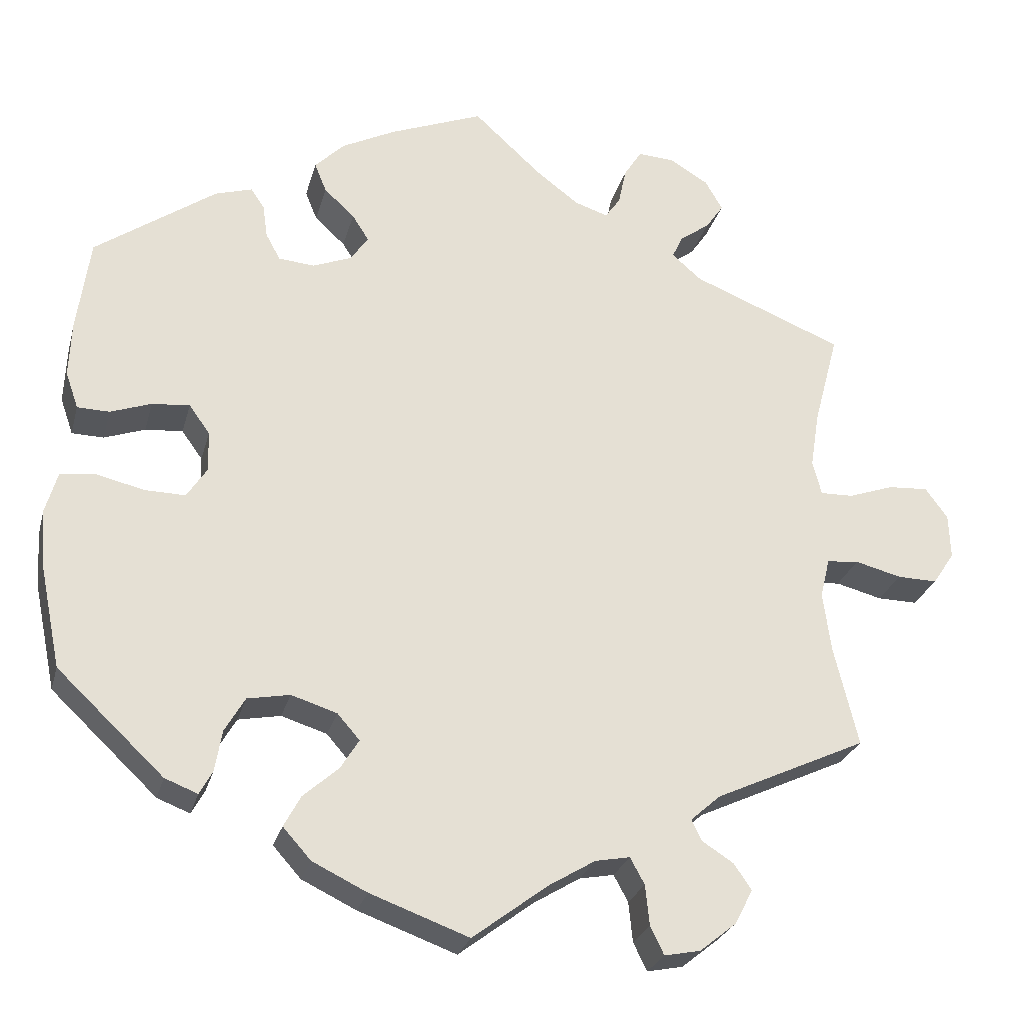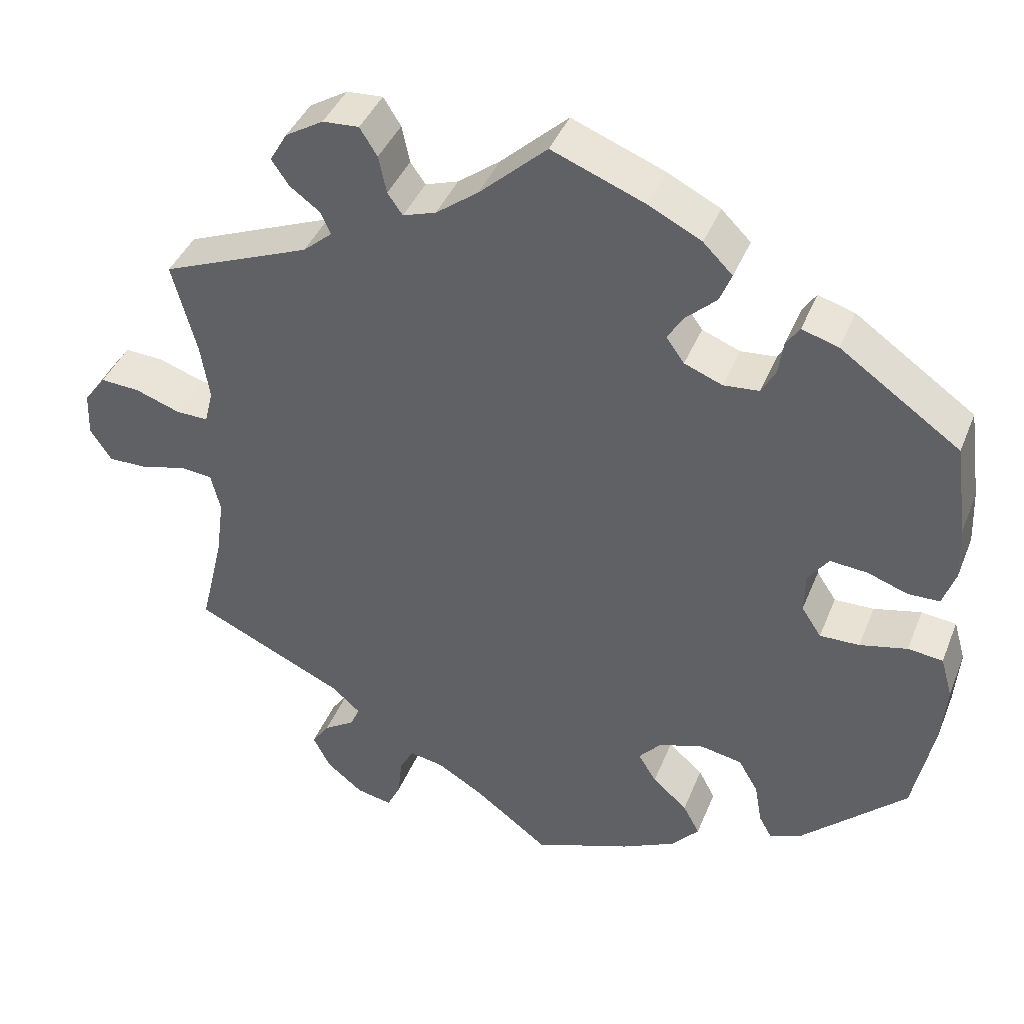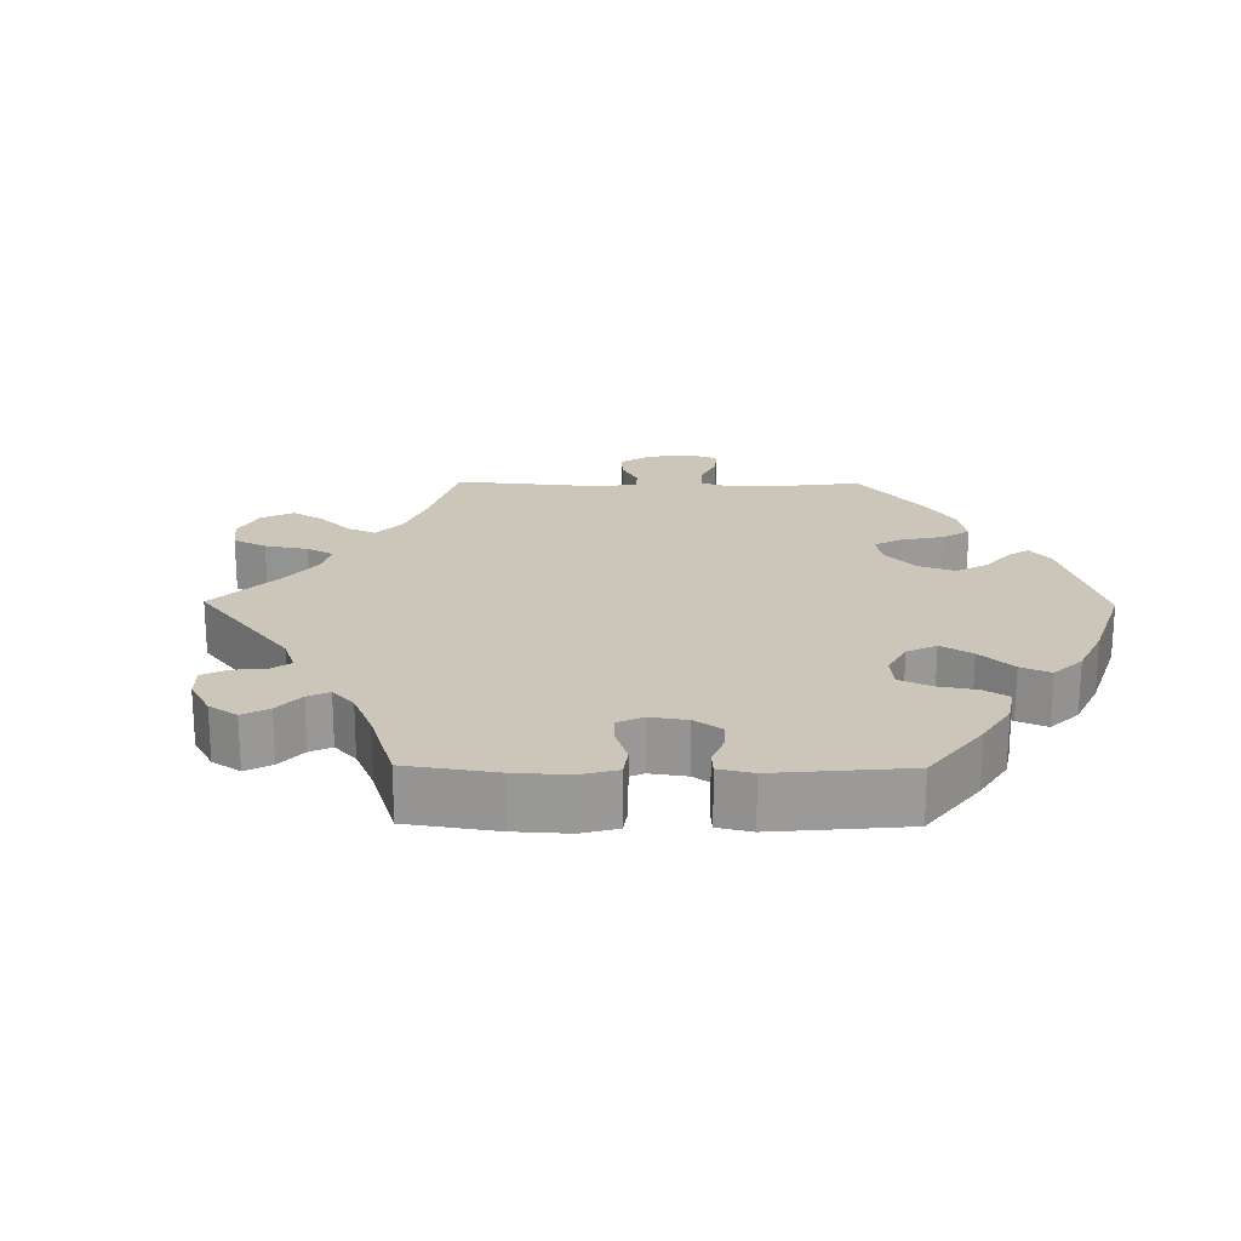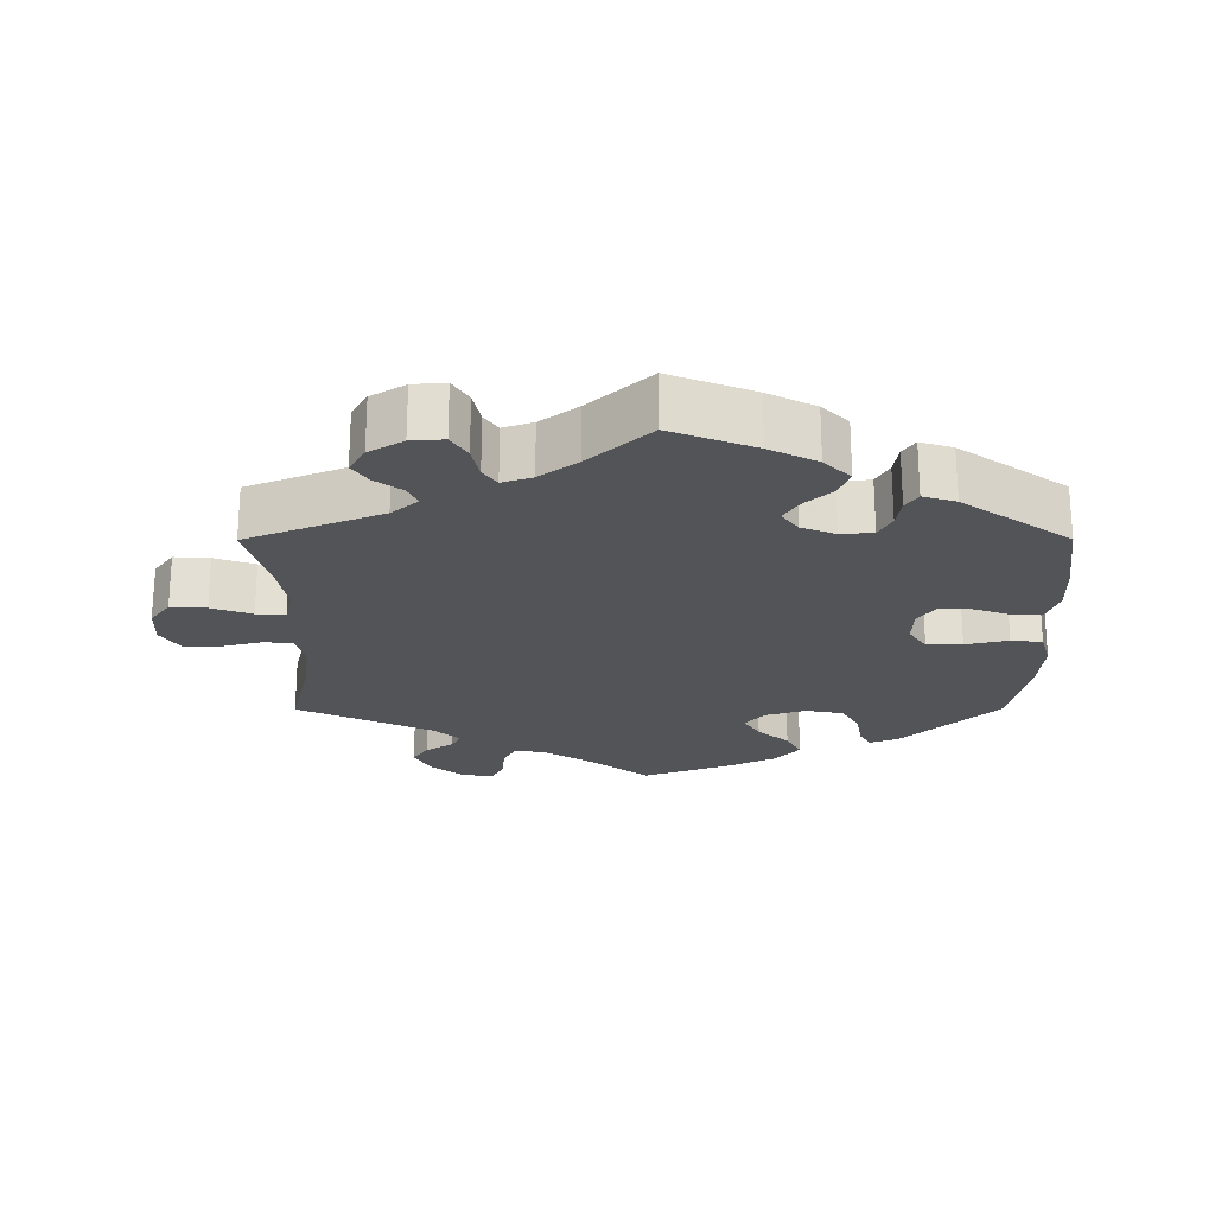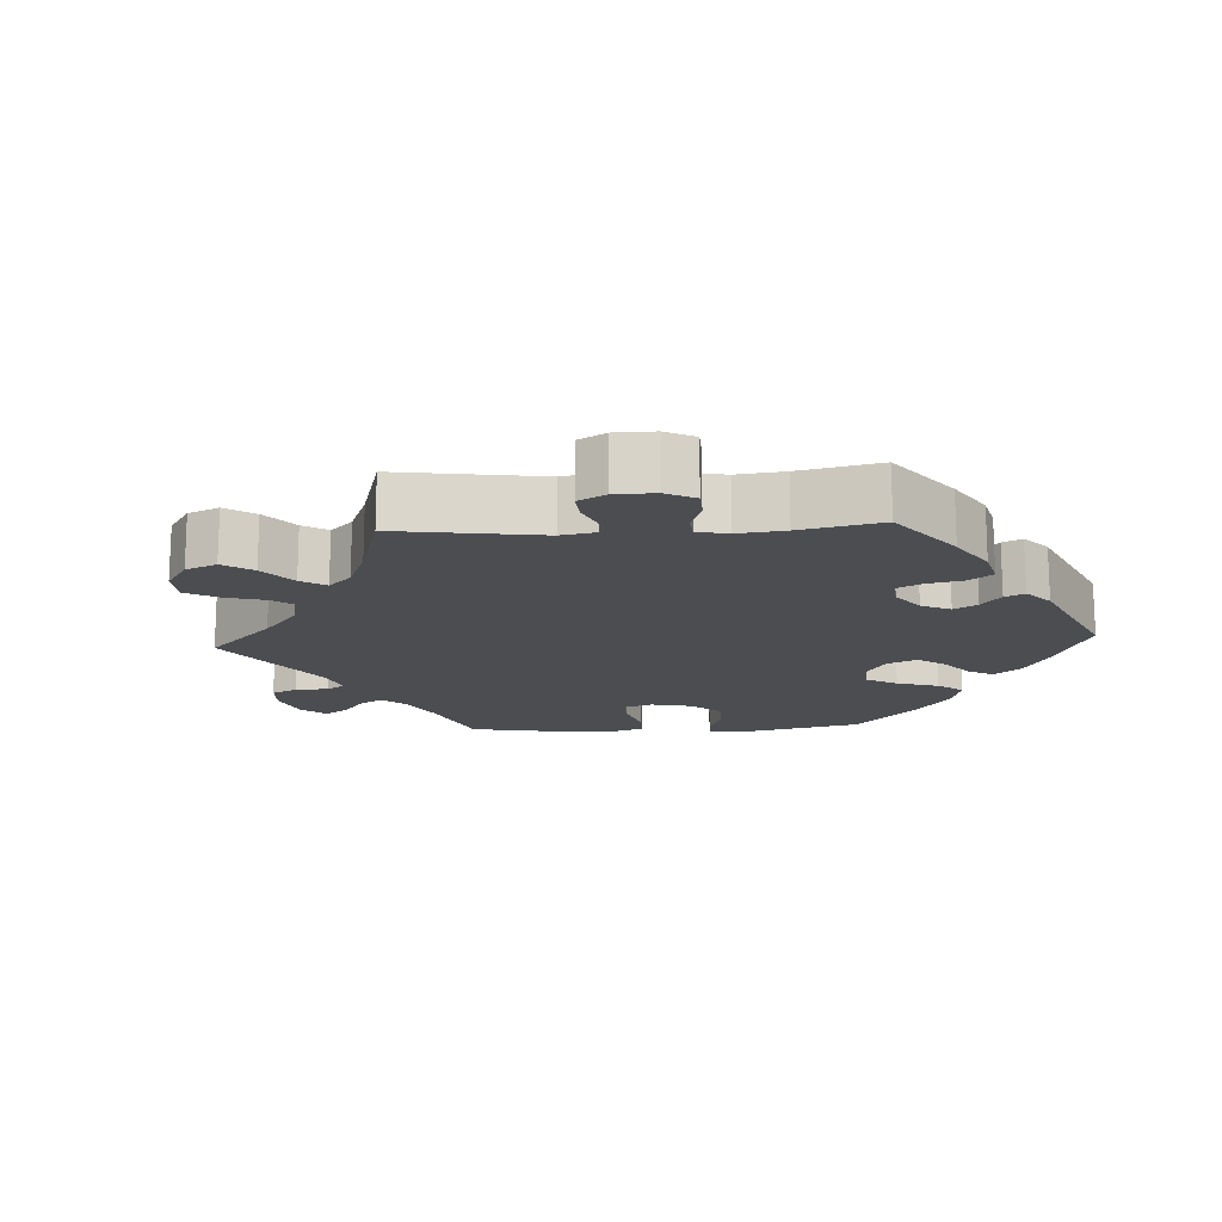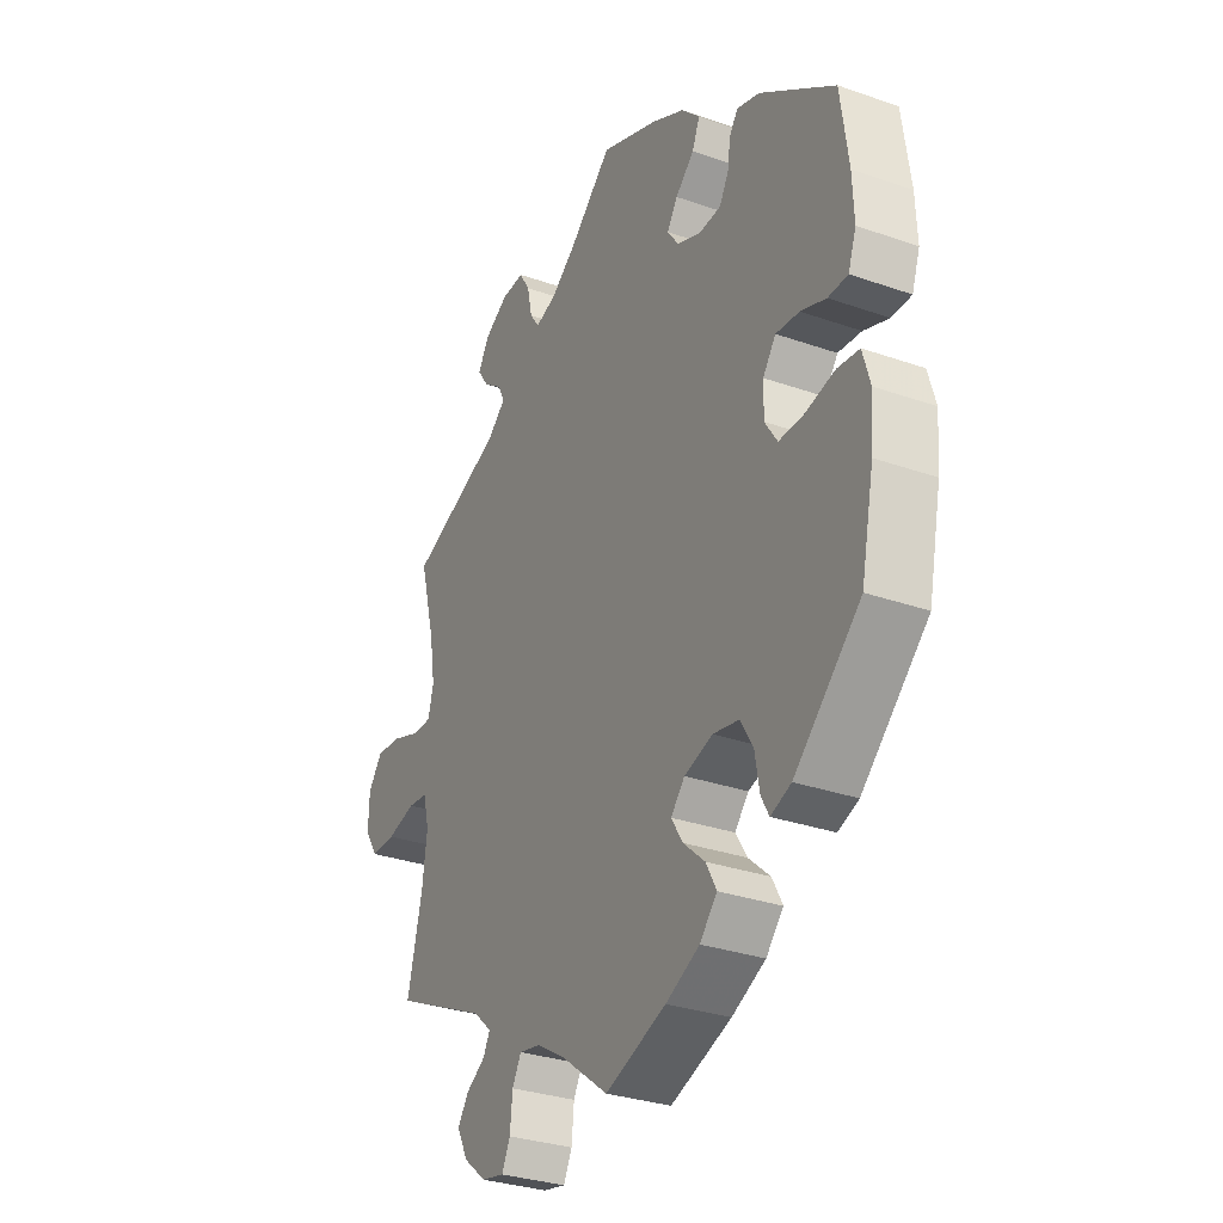
<metadata>
{"format":"obj","ext":"obj","renderer":"f3d","projection":"perspective","resolution":1024,"background":"white","views":[{"elev":-26.3,"azim":165.8,"up":"+Z"},{"elev":40.8,"azim":20.8,"up":"+Z"},{"elev":21.0,"azim":30.7,"up":"+Y"},{"elev":-22.9,"azim":0.1,"up":"+Y"},{"elev":-15.6,"azim":-26.8,"up":"+Y"},{"elev":-30.8,"azim":63.2,"up":"+Z"}]}
</metadata>
<code>
v 0.367 0.07 -0.414
v 0.326 0.07 -0.43
v 0.31 0.07 -0.401
v 0.301 0.07 -0.349
v 0.276 0.07 -0.306
v 0.223 0.07 -0.296
v 0.166 0.07 -0.314
v 0.138 0.07 -0.346
v 0.161 0.07 -0.383
v 0.205 0.07 -0.422
v 0.226 0.07 -0.461
v 0.191 0.07 -0.5
v 0.123 0.07 -0.533
v 0 0.07 -0.578
v -0.094 0.07 -0.507
v -0.152 0.07 -0.472
v -0.195 0.07 -0.464
v -0.213 0.07 -0.497
v -0.218 0.07 -0.547
v -0.235 0.07 -0.582
v -0.28 0.07 -0.573
v -0.326 0.07 -0.536
v -0.348 0.07 -0.493
v -0.326 0.07 -0.461
v -0.287 0.07 -0.436
v -0.274 0.07 -0.41
v -0.311 0.07 -0.377
v -0.501 0.07 -0.289
v -0.471 0.07 -0.164
v -0.461 0.07 -0.089
v -0.473 0.07 -0.04
v -0.513 0.07 -0.036
v -0.571 0.07 -0.051
v -0.621 0.07 -0.052
v -0.648 0.07 -0.011
v -0.646 0.07 0.045
v -0.618 0.07 0.083
v -0.568 0.07 0.08
v -0.511 0.07 0.06
v -0.47 0.07 0.059
v -0.459 0.07 0.102
v -0.47 0.07 0.172
v -0.501 0.07 0.289
v -0.312 0.07 0.365
v -0.275 0.07 0.397
v -0.288 0.07 0.425
v -0.326 0.07 0.453
v -0.348 0.07 0.485
v -0.326 0.07 0.523
v -0.278 0.07 0.552
v -0.232 0.07 0.555
v -0.21 0.07 0.52
v -0.2 0.07 0.473
v -0.181 0.07 0.446
v -0.139 0.07 0.46
v -0.086 0.07 0.5
v -0.001 0.07 0.578
v 0.116 0.07 0.532
v 0.183 0.07 0.498
v 0.22 0.07 0.461
v 0.205 0.07 0.424
v 0.167 0.07 0.389
v 0.146 0.07 0.356
v 0.169 0.07 0.324
v 0.217 0.07 0.305
v 0.262 0.07 0.309
v 0.28 0.07 0.342
v 0.286 0.07 0.384
v 0.303 0.07 0.409
v 0.349 0.07 0.395
v 0.5 0.07 0.289
v 0.516 0.07 0.173
v 0.519 0.07 0.103
v 0.503 0.07 0.057
v 0.463 0.07 0.056
v 0.412 0.07 0.074
v 0.365 0.07 0.078
v 0.339 0.07 0.042
v 0.338 0.07 -0.009
v 0.363 0.07 -0.047
v 0.413 0.07 -0.046
v 0.473 0.07 -0.032
v 0.517 0.07 -0.037
v 0.532 0.07 -0.089
v 0.526 0.07 -0.163
v 0.5 0.07 -0.289
v 0.367 0 -0.414
v 0.326 0 -0.43
v 0.31 0 -0.401
v 0.301 0 -0.349
v 0.276 0 -0.306
v 0.223 0 -0.296
v 0.166 0 -0.314
v 0.138 0 -0.346
v 0.161 0 -0.383
v 0.205 0 -0.422
v 0.226 0 -0.461
v 0.191 0 -0.5
v 0.123 0 -0.533
v 0 0 -0.578
v -0.094 0 -0.507
v -0.152 0 -0.472
v -0.195 0 -0.464
v -0.213 0 -0.497
v -0.218 0 -0.547
v -0.235 0 -0.582
v -0.28 0 -0.573
v -0.326 0 -0.536
v -0.348 0 -0.493
v -0.326 0 -0.461
v -0.287 0 -0.436
v -0.274 0 -0.41
v -0.311 0 -0.377
v -0.501 0 -0.289
v -0.471 0 -0.164
v -0.461 0 -0.089
v -0.473 0 -0.04
v -0.513 0 -0.036
v -0.571 0 -0.051
v -0.621 0 -0.052
v -0.648 0 -0.011
v -0.646 0 0.045
v -0.618 0 0.083
v -0.568 0 0.08
v -0.511 0 0.06
v -0.47 0 0.059
v -0.459 0 0.102
v -0.47 0 0.172
v -0.501 0 0.289
v -0.312 0 0.365
v -0.275 0 0.397
v -0.288 0 0.425
v -0.326 0 0.453
v -0.348 0 0.485
v -0.326 0 0.523
v -0.278 0 0.552
v -0.232 0 0.555
v -0.21 0 0.52
v -0.2 0 0.473
v -0.181 0 0.446
v -0.139 0 0.46
v -0.086 0 0.5
v -0.001 0 0.578
v 0.116 0 0.532
v 0.183 0 0.498
v 0.22 0 0.461
v 0.205 0 0.424
v 0.167 0 0.389
v 0.146 0 0.356
v 0.169 0 0.324
v 0.217 0 0.305
v 0.262 0 0.309
v 0.28 0 0.342
v 0.286 0 0.384
v 0.303 0 0.409
v 0.349 0 0.395
v 0.5 0 0.289
v 0.516 0 0.173
v 0.519 0 0.103
v 0.503 0 0.057
v 0.463 0 0.056
v 0.412 0 0.074
v 0.365 0 0.078
v 0.339 0 0.042
v 0.338 0 -0.009
v 0.363 0 -0.047
v 0.413 0 -0.046
v 0.473 0 -0.032
v 0.517 0 -0.037
v 0.532 0 -0.089
v 0.526 0 -0.163
v 0.5 0 -0.289
f 81 82 83 84
f 80 81 84 85
f 73 74 75 76
f 73 76 77
f 72 73 77
f 71 72 77
f 70 71 77 78
f 67 68 69 70
f 66 67 70 78
f 59 60 61 62
f 59 62 63
f 56 57 58 59
f 55 56 59 63
f 54 55 63 64
f 50 51 52 53
f 50 53 54
f 49 50 54
f 46 47 48 49
f 45 46 49 54
f 44 45 54 64
f 42 43 44 64
f 36 37 38 39
f 36 39 40
f 35 36 40
f 32 33 34 35
f 31 32 35 40
f 30 31 40 41
f 27 28 29
f 26 27 29 30
f 22 23 24 25
f 22 25 26
f 21 22 26
f 18 19 20 21
f 17 18 21 26
f 16 17 26 30
f 12 13 14 15
f 9 10 11 12
f 8 9 12 15
f 7 8 15 16
f 1 2 3 4
f 1 4 5
f 80 85 86 1
f 65 66 78 79
f 42 64 65 79
f 41 42 79 80
f 7 16 30 41
f 6 7 41 80
f 5 6 80
f 1 5 80
f 170 169 168 167
f 171 170 167 166
f 162 161 160 159
f 163 162 159
f 163 159 158
f 163 158 157
f 164 163 157 156
f 156 155 154 153
f 164 156 153 152
f 148 147 146 145
f 149 148 145
f 145 144 143 142
f 149 145 142 141
f 150 149 141 140
f 139 138 137 136
f 140 139 136
f 140 136 135
f 135 134 133 132
f 140 135 132 131
f 150 140 131 130
f 150 130 129 128
f 125 124 123 122
f 126 125 122
f 126 122 121
f 121 120 119 118
f 126 121 118 117
f 127 126 117 116
f 115 114 113
f 116 115 113 112
f 111 110 109 108
f 112 111 108
f 112 108 107
f 107 106 105 104
f 112 107 104 103
f 116 112 103 102
f 101 100 99 98
f 98 97 96 95
f 101 98 95 94
f 102 101 94 93
f 90 89 88 87
f 91 90 87
f 87 172 171 166
f 165 164 152 151
f 165 151 150 128
f 166 165 128 127
f 127 116 102 93
f 166 127 93 92
f 166 92 91
f 166 91 87
f 1 87 88 2
f 2 88 89 3
f 3 89 90 4
f 4 90 91 5
f 5 91 92 6
f 6 92 93 7
f 7 93 94 8
f 8 94 95 9
f 9 95 96 10
f 10 96 97 11
f 11 97 98 12
f 12 98 99 13
f 13 99 100 14
f 14 100 101 15
f 15 101 102 16
f 16 102 103 17
f 17 103 104 18
f 18 104 105 19
f 19 105 106 20
f 20 106 107 21
f 21 107 108 22
f 22 108 109 23
f 23 109 110 24
f 24 110 111 25
f 25 111 112 26
f 26 112 113 27
f 27 113 114 28
f 28 114 115 29
f 29 115 116 30
f 30 116 117 31
f 31 117 118 32
f 32 118 119 33
f 33 119 120 34
f 34 120 121 35
f 35 121 122 36
f 36 122 123 37
f 37 123 124 38
f 38 124 125 39
f 39 125 126 40
f 40 126 127 41
f 41 127 128 42
f 42 128 129 43
f 43 129 130 44
f 44 130 131 45
f 45 131 132 46
f 46 132 133 47
f 47 133 134 48
f 48 134 135 49
f 49 135 136 50
f 50 136 137 51
f 51 137 138 52
f 52 138 139 53
f 53 139 140 54
f 54 140 141 55
f 55 141 142 56
f 56 142 143 57
f 57 143 144 58
f 58 144 145 59
f 59 145 146 60
f 60 146 147 61
f 61 147 148 62
f 62 148 149 63
f 63 149 150 64
f 64 150 151 65
f 65 151 152 66
f 66 152 153 67
f 67 153 154 68
f 68 154 155 69
f 69 155 156 70
f 70 156 157 71
f 71 157 158 72
f 72 158 159 73
f 73 159 160 74
f 74 160 161 75
f 75 161 162 76
f 76 162 163 77
f 77 163 164 78
f 78 164 165 79
f 79 165 166 80
f 80 166 167 81
f 81 167 168 82
f 82 168 169 83
f 83 169 170 84
f 84 170 171 85
f 85 171 172 86
f 86 172 87 1

</code>
